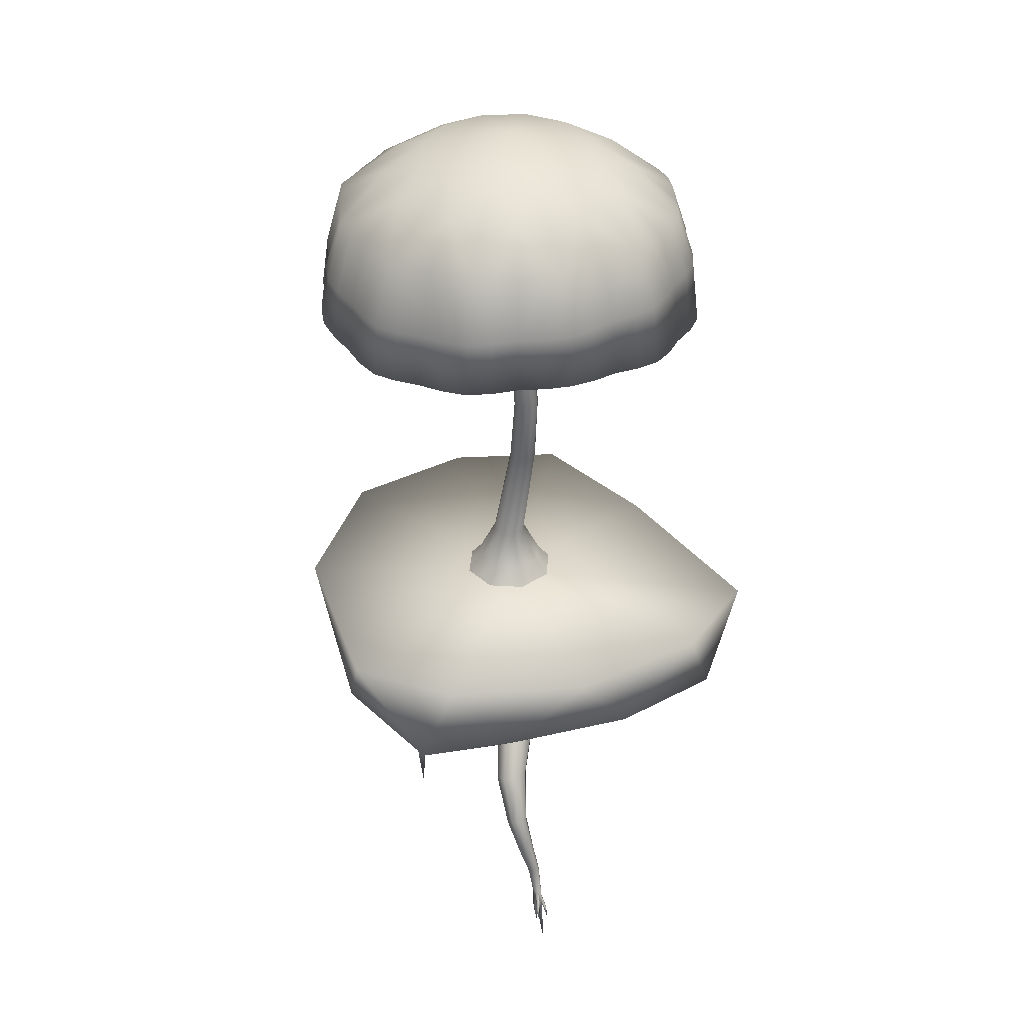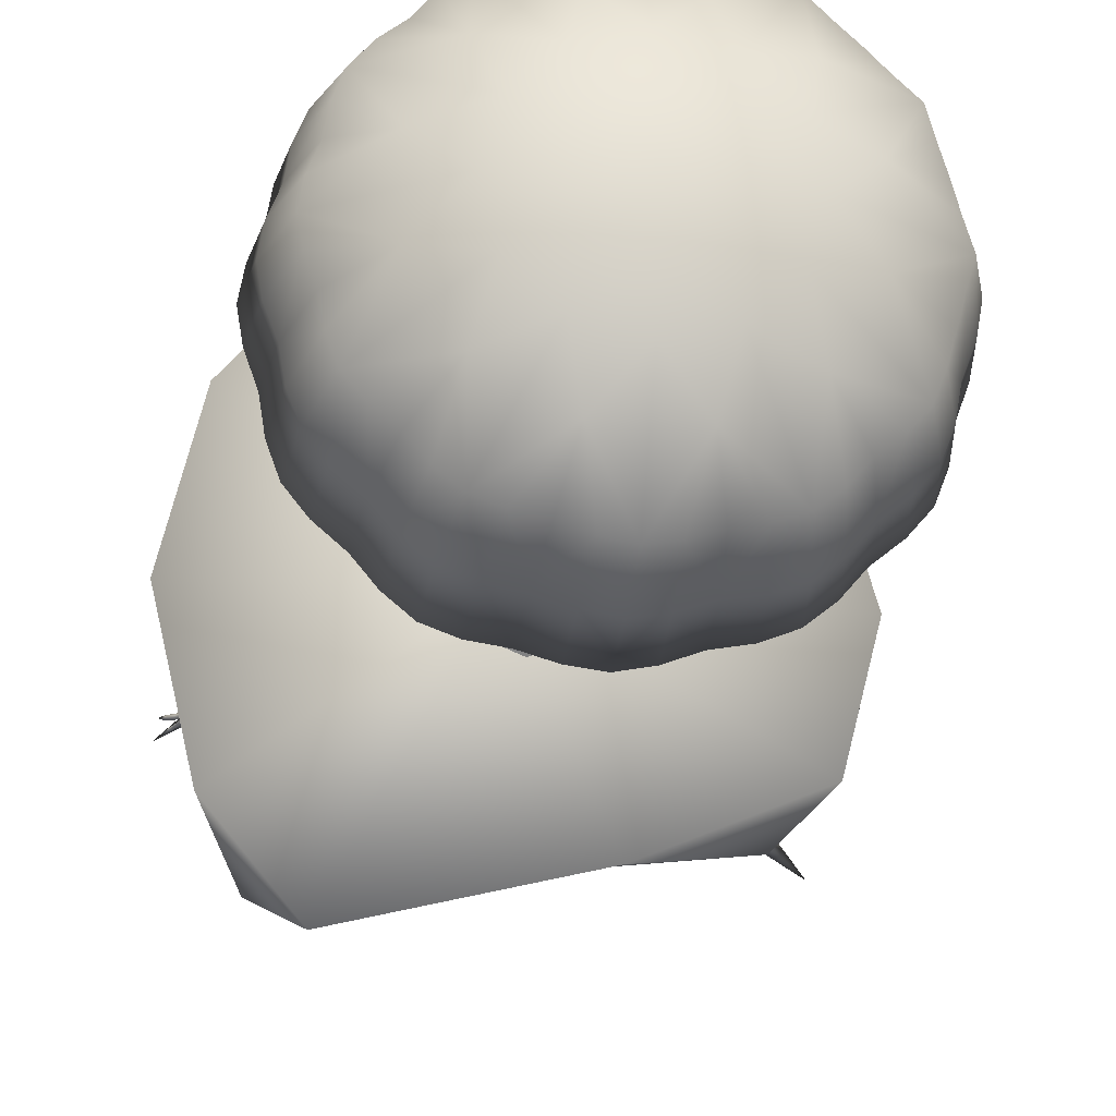
<metadata>
{"format":"obj","ext":"obj","renderer":"f3d","projection":"perspective","resolution":1024,"background":"white","views":[{"elev":35.6,"azim":71.9,"up":"+Y"},{"elev":-23.6,"azim":172.5,"up":"+Z"}]}
</metadata>
<code>
v  2.235 26.57 -0.0278
v  1.644 26.57 -0.2729
v  1.237 37.06 -0.2744
v  1.83 37.06 -0.0287
v  3.434 8.306 -0.3671
v  2.53 -0.9118 0.6327
v  2.083 -0.9118 -0.4476
v  3.066 8.306 -1.257
v  -2.437 -6.3 -2.807
v  -3.862 -6.3 0.6327
v  -2.067 -4.059 0.6327
v  -1.168 -4.059 -1.538
v  1.003 -6.3 -4.232
v  1.003 -4.059 -2.437
v  -2.437 -6.3 4.072
v  -1.168 -4.059 2.803
v  1.003 -6.3 5.497
v  1.003 -4.059 3.702
v  4.442 -6.3 4.072
v  3.173 -4.059 2.803
v  5.867 -6.3 0.6327
v  4.072 -4.059 0.6327
v  4.442 -6.3 -2.807
v  3.173 -4.059 -1.538
v  -0.5252 -0.9118 0.6327
v  -0.0777 -0.9118 -0.4476
v  1.003 -0.9118 -0.8951
v  -0.0777 -0.9118 1.713
v  1.003 -0.9118 2.16
v  2.083 -0.9118 1.713
v  1.052 26.57 -0.0278
v  0.8071 26.57 0.5637
v  0.3982 37.06 0.5643
v  0.6439 37.06 -0.0287
v  1.052 26.57 1.155
v  0.6439 37.06 1.157
v  1.644 26.57 1.4
v  1.237 37.06 1.403
v  2.235 26.57 1.155
v  1.83 37.06 1.157
v  2.48 26.57 0.5637
v  2.076 37.06 0.5643
v  2.175 8.306 0.8918
v  3.066 8.306 0.5231
v  1.744 14.49 0.2388
v  2.564 14.49 0.5783
v  2.313 20.74 0.9728
v  1.569 20.74 0.6646
v  3.384 14.49 0.2388
v  3.057 20.74 0.6646
v  1.285 8.306 0.5231
v  3.384 14.49 -1.4
v  3.723 14.49 -0.5807
v  3.365 20.74 -0.0791
v  3.057 20.74 -0.8229
v  8.615 34.93 13.82
v  9.415 29.26 15.2
v  11.06 29.37 13.85
v  10.1 34.98 12.59
v  -12.18 34.93 -6.979
v  -13.51 30.39 -7.748
v  -14.25 30.57 -5.759
v  -12.86 34.99 -5.174
v  -3.188 30.39 -15.01
v  -5.391 30.46 -14.63
v  -4.803 34.99 -13.23
v  -2.803 34.93 -13.57
v  1.003 34.93 -14.59
v  1.003 30.39 -16.13
v  -1.093 30.46 -15.78
v  -0.9003 34.99 -14.28
v  -10.45 30.39 -10.82
v  -12.16 30.46 -9.387
v  -10.95 34.99 -8.468
v  -9.396 34.93 -9.765
v  -6.609 34.93 -12.55
v  -7.38 30.39 -13.89
v  -9.021 30.46 -12.54
v  -8.099 34.99 -11.33
v  11.4 34.93 11.03
v  12.49 29.38 12.12
v  14.2 29.57 10.69
v  12.96 34.98 9.737
v  14.19 34.93 8.245
v  15.56 29.65 9.036
v  16.31 29.88 7.052
v  14.87 34.98 6.444
v  16.67 30 4.83
v  17.43 30.17 2.736
v  15.91 34.98 2.539
v  15.21 34.93 4.439
v  16.23 34.93 0.6327
v  17.78 30.23 0.6328
v  17.44 30.37 -1.46
v  15.91 34.99 -1.268
v  16.65 30.4 -3.559
v  16.27 30.46 -5.762
v  14.87 34.99 -5.174
v  15.21 34.93 -3.173
v  14.19 34.93 -6.979
v  15.52 30.39 -7.75
v  14.17 30.46 -9.39
v  12.96 34.99 -8.469
v  12.45 30.39 -10.82
v  11.03 30.46 -12.54
v  10.1 34.99 -11.33
v  11.4 34.93 -9.765
v  8.615 34.93 -12.55
v  9.385 30.39 -13.89
v  7.396 30.46 -14.63
v  6.809 34.99 -13.23
v  5.194 30.39 -15.01
v  3.098 30.46 -15.78
v  2.906 34.99 -14.28
v  4.809 34.93 -13.57
v  1.003 39.81 8.348
v  1.003 41.52 0.6327
v  -2.855 39.81 7.314
v  -1.89 37.97 11.43
v  -5.679 39.81 -3.225
v  -2.855 39.81 -6.048
v  -6.901 37.97 -7.271
v  1.003 39.81 -7.082
v  -1.89 37.97 -10.16
v  -5.679 39.81 4.49
v  -6.901 37.97 8.537
v  8.717 39.81 0.6327
v  7.684 39.81 4.49
v  11.8 37.97 3.526
v  18.07 25.74 -1.543
v  17.27 25.59 -3.725
v  -6.712 39.81 0.6327
v  -9.794 37.97 3.526
v  16.88 25.42 -6.016
v  16.1 25.25 -8.084
v  5.361 25.05 -15.63
v  3.182 25.44 -16.44
v  18.44 25.81 0.6327
v  4.86 39.81 -6.048
v  3.896 37.97 -10.16
v  16.9 25.42 7.3
v  17.27 25.57 4.991
v  1.003 25.65 -16.8
v  12.91 24.92 12.54
v  14.68 25.09 11.05
v  9.719 24.85 -14.46
v  7.651 24.89 -15.24
v  18.07 25.72 2.816
v  12.91 24.96 -11.27
v  11.42 24.91 -13.06
v  16.1 25.21 9.349
v  14.7 25.1 -9.79
v  0.9167 8.306 -0.3671
v  1.405 14.49 -0.5807
v  1.261 20.74 -0.0791
v  1.285 8.306 -1.257
v  2.175 8.306 -1.626
v  1.744 14.49 -1.4
v  2.564 14.49 -1.74
v  2.313 20.74 -1.131
v  1.569 20.74 -0.8229
v  7.684 39.81 -3.225
v  8.907 37.97 -7.271
v  11.8 37.97 -2.26
v  -9.794 37.97 -2.26
v  3.896 37.97 11.43
v  4.86 39.81 7.314
v  8.907 37.97 8.537
v  -15.26 26.37 4.991
v  -14.88 26.38 7.288
v  -14.24 31.15 7.018
v  -14.61 31.07 4.816
v  -14.09 26.31 9.349
v  -13.49 31.07 8.999
v  5.361 24.92 16.9
v  7.65 24.85 16.5
v  7.419 29.34 15.95
v  5.208 29.33 16.33
v  9.719 24.8 15.73
v  6.809 34.98 14.49
v  -7.714 26.38 -14.46
v  -9.42 26.47 -13.06
v  -10.9 26.48 -11.27
v  -12.68 26.53 -9.785
v  -14.09 26.49 -8.084
v  -12.68 26.32 11.05
v  -12.14 31.02 10.64
v  -10.9 26.25 12.54
v  -10.43 30.82 12.07
v  -9.427 26.23 14.35
v  -9.013 30.69 13.81
v  -7.714 26.15 15.73
v  -7.379 30.43 15.15
v  -1.176 25.89 -16.44
v  -3.356 26.02 -15.63
v  -5.645 26.17 -15.24
v  -5.628 26.06 16.49
v  -5.38 30.35 15.9
v  -3.355 25.88 16.9
v  -3.192 30.15 16.29
v  -1.168 25.73 17.74
v  -1.087 30.04 17.1
v  1.003 25.51 18.07
v  1.003 29.81 17.43
v  -14.87 26.53 -6.015
v  -15.26 26.48 -3.725
v  -14.63 30.62 -3.555
v  -16.05 26.47 -1.551
v  -15.38 30.8 -1.466
v  -16.43 26.38 0.6327
v  -15.74 30.85 0.6329
v  3.187 25.29 17.68
v  3.111 29.62 17.08
v  11.43 24.88 14.33
v  -16.08 26.41 2.81
v  -15.39 31.03 2.721
v  -14.43 35.04 0.6327
v  -13.9 34.99 2.533
v  2.909 34.98 15.54
v  1.003 35.04 16.06
v  -13.9 34.99 -1.274
v  -13.39 35.04 -3.225
v  -0.8961 34.98 15.55
v  -2.855 35.04 15.03
v  -6.712 35.04 14
v  -4.798 34.99 14.49
v  -8.095 34.99 12.59
v  -9.536 35.04 11.17
v  -12.36 35.04 8.348
v  -10.95 35 9.737
v  4.86 35.04 15.03
v  -12.86 35 6.44
v  -13.39 35.04 4.49
v  -5.707 -23.34 -0
v  9.093 -22.25 3.308
v  0.8554 -21.06 10.77
v  18.42 -13.29 5.787
v  18.63 -13.29 -5.42
v  -13.95 -19.95 3.349
v  -10.82 -19.18 -8.701
v  5.922 -20.22 -8.727
v  21.46 -5.47 -0.042
v  6.758 -13.29 18.85
v  15.66 -15.09 14.08
v  12.51 -5.47 19.47
v  -16.29 -13.29 5.861
v  -7.389 -13.29 14.12
v  -15.62 -5.47 11.64
v  -13.67 -13.97 -11.28
v  -16.9 -13.97 -3.236
v  -16.24 -5.47 -9.893
v  15.62 -13.29 -15.27
v  0.8091 -13.97 -13.1
v  12.45 -5.47 -19.5
v  18.66 -5.47 12.01
v  -4.229 -5.47 19.5
v  -18.76 -5.47 0.0419
v  -4.293 -5.47 -15.15
v  18.62 -5.47 -12.08
v  14.66 -21.8 4.388
v  12.32 -18.94 3.205
v  11.84 -19.16 4.483
v  14.26 -21.99 5.441
v  18.76 -34.99 3.501
v  20.52 -39.38 3.286
v  18.84 -34.95 3.287
v  19.08 -35.39 3.072
v  18.88 -35.49 2.983
v  18.4 -35.23 3.024
v  18.39 -35.55 3.284
v  18.4 -35.23 3.545
v  18.56 -35.08 3.59
v  13.31 -22.44 2.899
v  10.69 -19.71 1.397
v  11.84 -19.16 1.927
v  14.26 -21.99 3.335
v  15.25 -26.61 3.946
v  15.88 -26.31 3.659
v  17.04 -29.43 3.306
v  16.57 -29.66 3.523
v  16.51 -26.01 3.946
v  17.51 -29.21 3.523
v  12.36 -22.9 3.335
v  9.536 -20.26 1.927
v  18.1 -34.53 2.989
v  18.68 -34.88 2.934
v  16.51 -26.01 5.335
v  16.76 -25.88 4.641
v  17.71 -29.11 4.047
v  17.51 -29.21 4.571
v  19.79 -35.79 3.763
v  19.17 -35.04 3.616
v  19.33 -35.66 3.544
v  19.89 -36.22 3.715
v  18.92 -34.77 3.043
v  18.7 -34.32 3.308
v  9.058 -20.49 3.205
v  11.97 -23.08 4.388
v  14.99 -26.73 4.641
v  16.37 -29.75 4.047
v  18.17 -37.79 3.16
v  18.11 -36.61 3.023
v  18.38 -36.72 3.054
v  18.3 -37.82 3.176
v  10.69 -19.71 5.013
v  9.536 -20.26 4.483
v  12.36 -22.9 5.441
v  13.31 -22.44 5.877
v  15.25 -26.61 5.335
v  15.88 -26.31 5.623
v  17.04 -29.43 4.788
v  16.57 -29.66 4.571
v  18.36 -34.48 3.683
v  18.1 -34.53 3.632
v  18.4 -36.74 3.286
v  18.33 -37.82 3.292
v  18.6 -34.36 3.573
v  -6.96 -22.51 9.702
v  -6.351 -16.89 9.152
v  -7.009 -16.89 8.879
v  -7.502 -22.51 9.477
v  -6.753 -33.64 8.972
v  -6.393 -40.03 8.364
v  -6.393 -33.64 9.121
v  -6.033 -33.64 8.972
v  -5.883 -33.64 8.611
v  -6.033 -33.64 8.251
v  -6.393 -33.64 8.102
v  -6.753 -33.64 8.251
v  -6.903 -33.64 8.611
v  -6.193 -22.51 8.935
v  -5.42 -16.89 8.221
v  -5.693 -16.89 8.879
v  -6.418 -22.51 9.477
v  -6.591 -26.28 8.673
v  -6.384 -26.28 9.172
v  -6.144 -30.08 9.019
v  -6.332 -30.08 8.566
v  -6.591 -26.28 9.671
v  -6.332 -30.08 9.472
v  -6.418 -22.51 8.393
v  -5.693 -16.89 7.563
v  -7.589 -26.28 9.671
v  -7.09 -26.28 9.878
v  -6.785 -30.08 9.66
v  -7.238 -30.08 9.472
v  -6.351 -16.89 7.29
v  -6.96 -22.51 8.168
v  -7.09 -26.28 8.466
v  -6.785 -30.08 8.378
v  -7.282 -16.89 8.221
v  -7.009 -16.89 7.563
v  -7.502 -22.51 8.393
v  -7.727 -22.51 8.935
v  -7.589 -26.28 8.673
v  -7.796 -26.28 9.172
v  -7.425 -30.08 9.019
v  -7.238 -30.08 8.566
v  -17.45 -33.41 -3.806
v  -21.46 -41.52 -3.298
v  -17.63 -33.3 -3.298
v  -17.45 -33.41 -2.79
v  -17.02 -33.67 -2.58
v  -16.59 -33.94 -2.79
v  -16.41 -34.05 -3.298
v  -16.59 -33.94 -3.806
v  -17.02 -33.67 -4.017
v  -14.09 -29.11 -3.312
v  -13.55 -28.16 -3.47
v  -13.94 -27.43 -3.116
v  -14.88 -29.11 -2.947
v  -12.24 -24.43 -3.286
v  -9.164 -20.09 -3.017
v  -9.814 -19.69 -3.333
v  -12.84 -24.06 -3.577
v  -14.52 -27.08 -3.395
v  -15.42 -28.78 -3.212
v  -11.64 -24.8 -3.577
v  -8.513 -20.49 -3.333
v  -10.08 -19.52 -4.098
v  -9.814 -19.69 -4.862
v  -12.84 -24.06 -4.985
v  -13.09 -23.91 -4.281
v  -14.75 -26.93 -4.066
v  -15.64 -28.64 -3.85
v  -14.52 -27.08 -4.737
v  -15.42 -28.78 -4.489
v  -8.244 -20.66 -4.098
v  -11.39 -24.96 -4.281
v  -12.07 -32.63 -4.018
v  -13.32 -28.08 -4.084
v  -12.18 -32.67 -3.725
v  -14.06 -29.35 -3.833
v  -9.164 -20.09 -5.179
v  -8.513 -20.49 -4.862
v  -11.64 -24.8 -4.985
v  -12.24 -24.43 -5.277
v  -14.88 -29.11 -4.754
v  -13.94 -27.43 -5.015
v  -13.55 -28.16 -4.633
v  -14.09 -29.11 -4.418
v  -12.44 -33.12 -3.649
v  -12.43 -33.24 -3.898
v  -12.18 -32.67 -4.281
v  -12.44 -33.12 -4.178
v  -11.5 -36 -3.958
v  17.91 -31.97 3.77
v  17.57 -32.14 3.927
v  17.23 -32.3 3.77
v  17.09 -32.37 3.392
v  17.23 -32.3 3.013
v  18.05 -31.91 3.392
v  17.91 -31.97 3.013
v  17.57 -32.14 2.856
v  17.98 -34.31 3.31
v  18.11 -37.78 3.303
v  18 -36.59 3.309
v  18.3 -37.82 3.407
v  18.38 -36.72 3.518
v  18.17 -37.79 3.446
v  18.11 -36.61 3.595
v  19.85 -35.76 3.584
v  19.95 -36.19 3.569
v  19.41 -35.63 3.329
v  19.27 -34.99 3.351
v  19.48 -35.76 2.705
v  19.61 -35.74 2.864
v  19.35 -35.92 2.84
v  19.57 -35.92 2.98
v  20.11 -36.74 2.761
v  20.27 -36.53 3.815
v  18.23 -38.8 3.245
v  2.468 -5.47 0.6003
v  1.004 28.25 0.6337
g O_JungleWorldIsland_a
f 1 2 3 4
f 5 6 7 8
f 9 10 11 12
f 13 9 12 14
f 10 15 16 11
f 15 17 18 16
f 17 19 20 18
f 19 21 22 20
f 21 23 24 22
f 23 13 14 24
f 12 11 25 26
f 14 12 26 27
f 11 16 28 25
f 16 18 29 28
f 18 20 30 29
f 20 22 6 30
f 22 24 7 6
f 24 14 27 7
f 31 32 33 34
f 2 31 34 3
f 32 35 36 33
f 35 37 38 36
f 37 39 40 38
f 39 41 42 40
f 41 1 4 42
f 43 29 30 44
f 45 46 47 48
f 46 43 44 49
f 46 49 50 47
f 47 50 39 37
f 51 28 29 43
f 45 51 43 46
f 48 47 37 35
f 5 8 52 53
f 44 30 6 5
f 49 44 5 53
f 49 53 54 50
f 53 52 55 54
f 54 55 1 41
f 50 54 41 39
f 56 57 58 59
f 60 61 62 63
f 64 65 66 67
f 68 69 70 71
f 72 73 74 75
f 76 77 78 79
f 80 81 82 83
f 84 85 86 87
f 88 89 90 91
f 92 93 94 95
f 96 97 98 99
f 100 101 102 103
f 104 105 106 107
f 108 109 110 111
f 112 113 114 115
f 116 117 118 119
f 120 117 121 122
f 121 117 123 124
f 118 117 125 126
f 127 117 128 129
f 95 94 96 99
f 130 131 96 94
f 125 117 132 133
f 134 135 101 97
f 112 136 137 113
f 97 101 100 98
f 93 138 130 94
f 123 117 139 140
f 113 69 68 114
f 86 141 142 88
f 111 110 112 115
f 113 137 143 69
f 89 93 92 90
f 81 144 145 82
f 109 146 147 110
f 88 142 148 89
f 89 148 138 93
f 131 134 97 96
f 110 147 136 112
f 149 150 105 104
f 103 102 104 107
f 87 86 88 91
f 105 109 108 106
f 150 146 109 105
f 85 151 141 86
f 135 152 102 101
f 152 149 104 102
f 25 28 51 153
f 153 51 45 154
f 155 154 45 48
f 32 155 48 35
f 27 26 156 157
f 157 156 158 159
f 160 159 158 161
f 2 160 161 31
f 26 25 153 156
f 156 153 154 158
f 161 158 154 155
f 31 161 155 32
f 7 27 157 8
f 8 157 159 52
f 52 159 160 55
f 1 55 160 2
f 162 163 139 117
f 127 164 162 117
f 120 165 132 117
f 116 166 167 117
f 167 168 128 117
f 82 145 151 85
f 82 85 84 83
f 169 170 171 172
f 170 173 174 171
f 175 176 177 178
f 176 179 57 177
f 177 57 56 180
f 77 181 182 78
f 78 182 183 72
f 79 78 72 75
f 183 184 73 72
f 184 185 61 73
f 73 61 60 74
f 173 186 187 174
f 186 188 189 187
f 188 190 191 189
f 190 192 193 191
f 69 143 194 70
f 70 194 195 64
f 71 70 64 67
f 64 195 196 65
f 65 196 181 77
f 65 77 76 66
f 192 197 198 193
f 197 199 200 198
f 199 201 202 200
f 201 203 204 202
f 61 185 205 62
f 62 205 206 207
f 207 206 208 209
f 208 210 211 209
f 203 212 213 204
f 212 175 178 213
f 57 179 214 58
f 58 214 144 81
f 59 58 81 80
f 211 210 215 216
f 216 215 169 172
f 217 211 216 218
f 204 213 219 220
f 207 209 221 222
f 200 202 223 224
f 225 193 198 226
f 189 191 227 228
f 229 174 187 230
f 178 177 180 231
f 172 171 232 233
f 119 226 224 223
f 119 118 225 226
f 165 221 217 132
f 222 221 165 63
f 60 63 165 120
f 122 79 75 74
f 122 121 76 79
f 124 71 67 66
f 124 123 68 71
f 126 230 228 227
f 126 125 229 230
f 166 180 56 167
f 231 180 166 219
f 220 219 166 116
f 168 83 84 128
f 80 83 168 59
f 56 59 168 167
f 129 87 91 90
f 129 128 84 87
f 163 106 108 139
f 107 106 163 103
f 100 103 163 162
f 133 218 233 232
f 133 132 217 218
f 140 111 115 114
f 140 139 108 111
f 164 98 100 162
f 99 98 164 95
f 229 125 133 232
f 68 123 140 114
f 220 116 119 223
f 60 120 122 74
f 76 121 124 66
f 225 118 126 227
f 92 127 129 90
f 92 95 164 127
f 171 174 229 232
f 187 189 228 230
f 191 193 225 227
f 198 200 224 226
f 202 204 220 223
f 63 62 207 222
f 209 211 217 221
f 213 178 231 219
f 218 216 172 233
f 234 235 236
f 237 235 238
f 234 236 239
f 234 239 240
f 234 240 241
f 237 238 242
f 243 244 245
f 246 247 248
f 249 250 251
f 252 253 254
f 237 242 255
f 243 245 256
f 246 248 257
f 249 251 258
f 252 254 259
f 254 253 258
f 253 249 258
f 251 250 257
f 250 246 257
f 248 247 256
f 247 243 256
f 245 244 255
f 244 237 255
f 242 238 259
f 238 252 259
f 241 253 252
f 241 240 253
f 240 249 253
f 240 250 249
f 240 239 250
f 239 246 250
f 239 247 246
f 239 236 247
f 236 243 247
f 238 241 252
f 238 235 241
f 235 234 241
f 236 244 243
f 236 235 244
f 235 237 244
f 260 261 262 263
f 264 265 266
f 266 265 267
f 267 265 268
f 268 265 269
f 269 265 270
f 271 265 272
f 270 265 271
f 272 265 264
f 273 274 275 276
f 277 278 279 280
f 278 273 276 281
f 278 281 282 279
f 283 284 274 273
f 277 283 273 278
f 269 285 286 268
f 260 263 287 288
f 276 275 261 260
f 281 276 260 288
f 281 288 289 282
f 288 287 290 289
f 291 292 293 294
f 295 296 266 267
f 297 284 283 298
f 298 283 277 299
f 300 299 277 280
f 301 302 303 304
f 305 306 307 308
f 308 307 309 310
f 311 310 309 312
f 272 313 314 271
f 306 297 298 307
f 307 298 299 309
f 312 309 299 300
f 304 303 315 316
f 262 305 308 263
f 263 308 310 287
f 290 287 310 311
f 264 317 313 272
f 318 319 320 321
f 322 323 324
f 324 323 325
f 325 323 326
f 326 323 327
f 327 323 328
f 329 323 330
f 328 323 329
f 330 323 322
f 331 332 333 334
f 335 336 337 338
f 336 331 334 339
f 336 339 340 337
f 337 340 325 326
f 341 342 332 331
f 335 341 331 336
f 338 337 326 327
f 318 321 343 344
f 334 333 319 318
f 339 334 318 344
f 339 344 345 340
f 344 343 346 345
f 345 346 322 324
f 340 345 324 325
f 347 342 341 348
f 348 341 335 349
f 350 349 335 338
f 328 350 338 327
f 351 352 353 354
f 354 353 355 356
f 357 356 355 358
f 330 357 358 329
f 352 347 348 353
f 353 348 349 355
f 358 355 349 350
f 329 358 350 328
f 320 351 354 321
f 321 354 356 343
f 343 356 357 346
f 322 346 357 330
f 359 360 361
f 361 360 362
f 362 360 363
f 363 360 364
f 364 360 365
f 366 360 367
f 365 360 366
f 367 360 359
f 368 369 370 371
f 372 373 374 375
f 370 376 377 371
f 371 377 362 363
f 378 379 373 372
f 364 368 371 363
f 380 381 382 383
f 375 374 380 383
f 376 384 385 377
f 384 386 387 385
f 385 387 359 361
f 377 385 361 362
f 388 379 378 389
f 390 391 369 392
f 393 368 364 365
f 394 395 396 397
f 398 399 400 401
f 398 401 366 367
f 395 388 389 396
f 402 368 393 403
f 366 401 393 365
f 381 394 397 382
f 386 399 398 387
f 359 387 398 367
f 382 397 399 386
f 396 389 391 400
f 399 397 396 400
f 391 389 378 369
f 383 382 386 384
f 375 383 384 376
f 372 375 376 370
f 378 372 370 369
f 392 369 368 402
f 404 400 391 390
f 404 405 401 400
f 405 403 393 401
f 402 403 406
f 404 390 406
f 392 402 406
f 390 392 406
f 405 404 406
f 403 405 406
f 407 290 311 408
f 409 312 300 410
f 408 311 312 409
f 410 300 280 411
f 282 289 412 413
f 289 290 407 412
f 280 279 414 411
f 279 282 413 414
f 317 407 408 313
f 409 410 415 314
f 408 409 314 313
f 415 410 411 285
f 413 412 296 295
f 412 407 317 296
f 285 411 414 286
f 414 413 295 286
f 416 417 302 301
f 418 316 315 419
f 416 420 421 417
f 420 418 419 421
f 421 419 271 314
f 417 421 314 415
f 419 315 270 271
f 417 415 285 302
f 303 269 270 315
f 302 285 269 303
f 422 423 424 425
f 422 425 292 291
f 423 294 293 424
f 293 264 266 424
f 292 425 296 317
f 425 424 266 296
f 292 317 264 293
f 426 286 295 427
f 426 428 268 286
f 428 429 267 268
f 427 295 267 429
f 427 429 430
f 429 428 430
f 428 426 430
f 426 427 430
f 291 294 431
f 294 423 431
f 422 291 431
f 423 422 431
f 316 418 432
f 304 316 432
f 420 416 432
f 301 304 432
f 416 301 432
f 418 420 432
f 248 256 433
f 255 242 433
f 256 245 433
f 251 257 433
f 254 258 433
f 258 251 433
f 242 259 433
f 259 254 433
f 257 248 433
f 245 255 433
f 215 210 434
f 181 196 434
f 184 183 434
f 144 214 434
f 188 186 434
f 185 184 434
f 196 195 434
f 190 188 434
f 214 179 434
f 210 208 434
f 147 146 434
f 145 144 434
f 131 130 434
f 169 215 434
f 173 170 434
f 148 142 434
f 205 185 434
f 195 194 434
f 179 176 434
f 136 147 434
f 175 212 434
f 212 203 434
f 182 181 434
f 143 137 434
f 152 135 434
f 137 136 434
f 176 175 434
f 197 192 434
f 183 182 434
f 130 138 434
f 138 148 434
f 194 143 434
f 150 149 434
f 170 169 434
f 206 205 434
f 142 141 434
f 201 199 434
f 146 150 434
f 186 173 434
f 203 201 434
f 141 151 434
f 149 152 434
f 208 206 434
f 192 190 434
f 151 145 434
f 134 131 434
f 135 134 434
f 199 197 434

</code>
